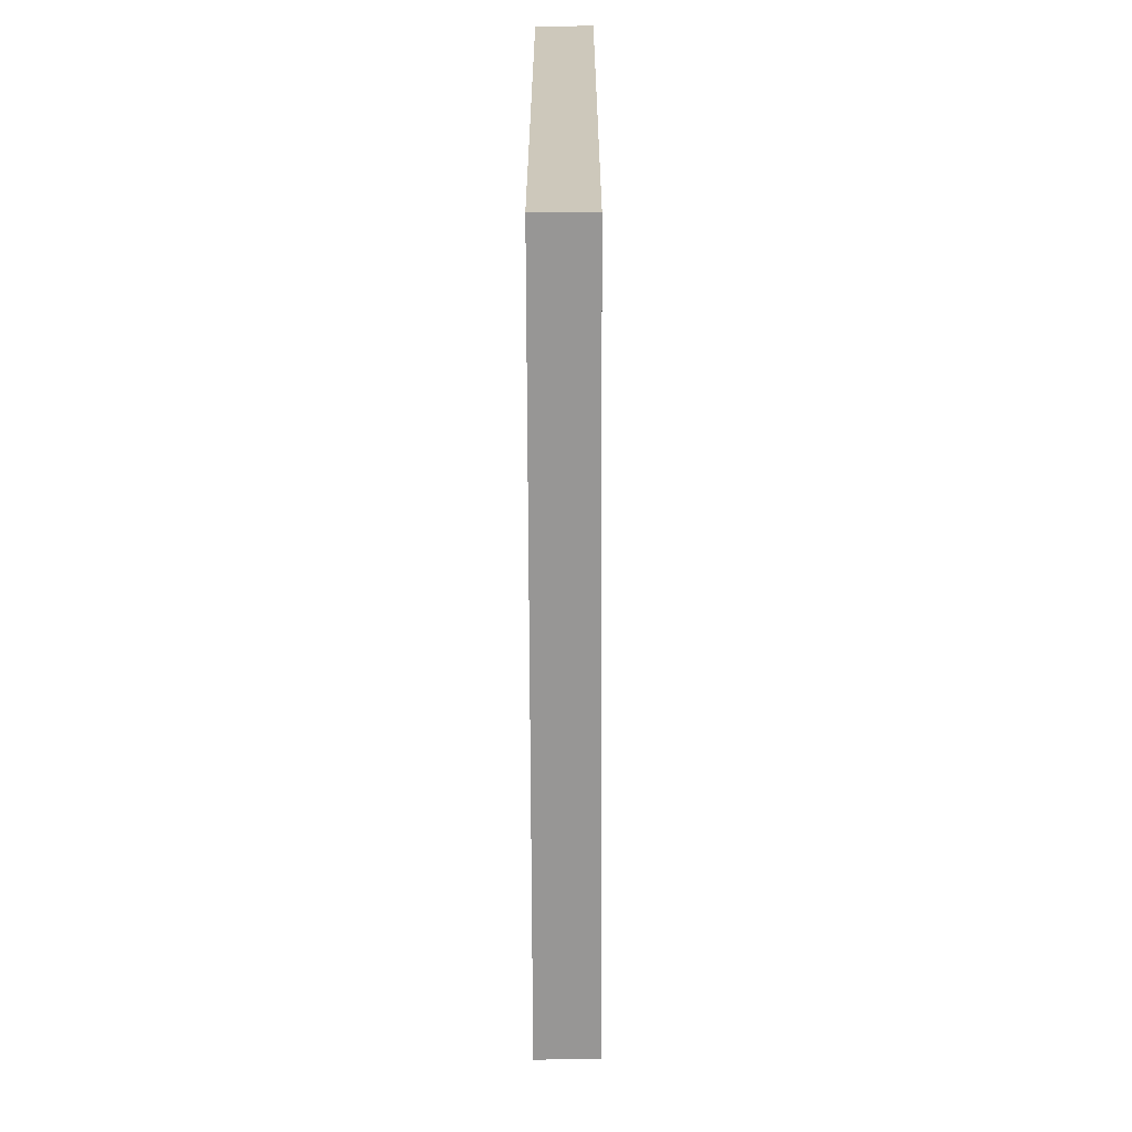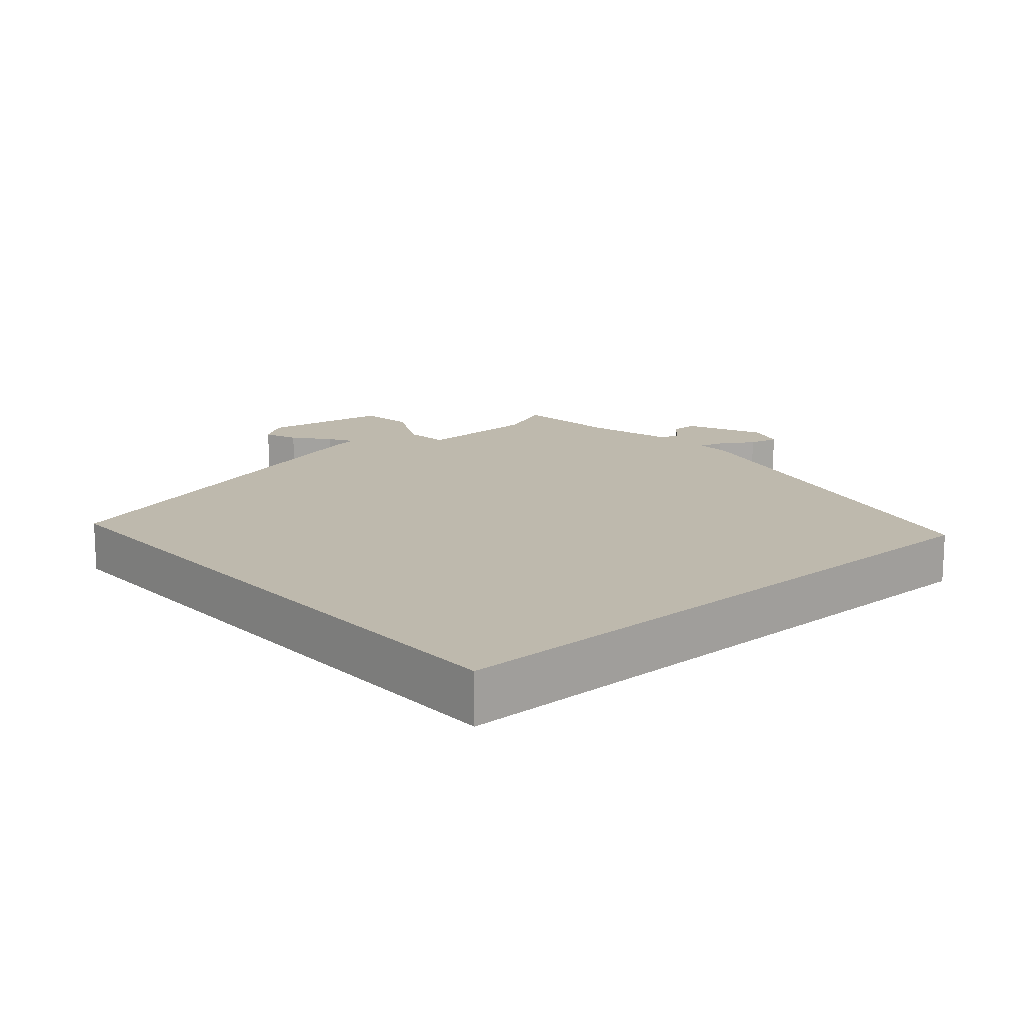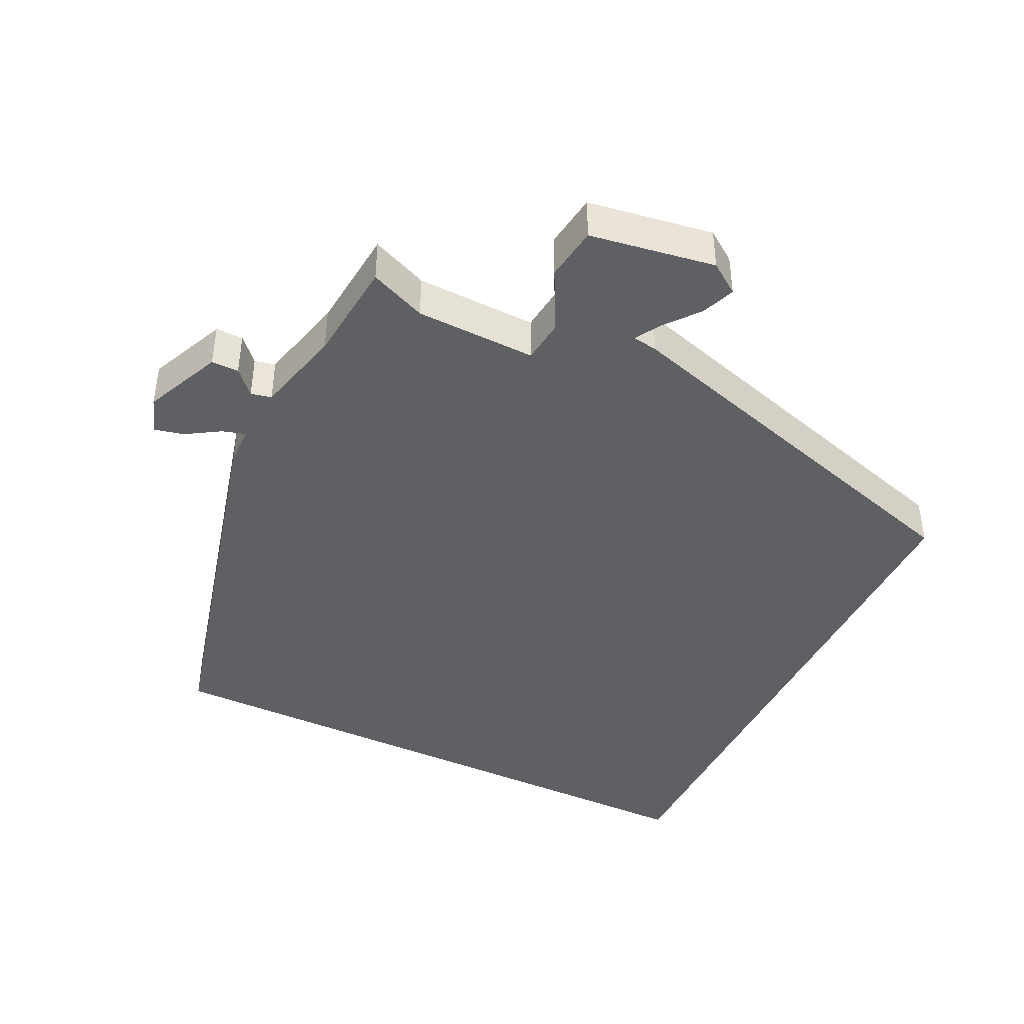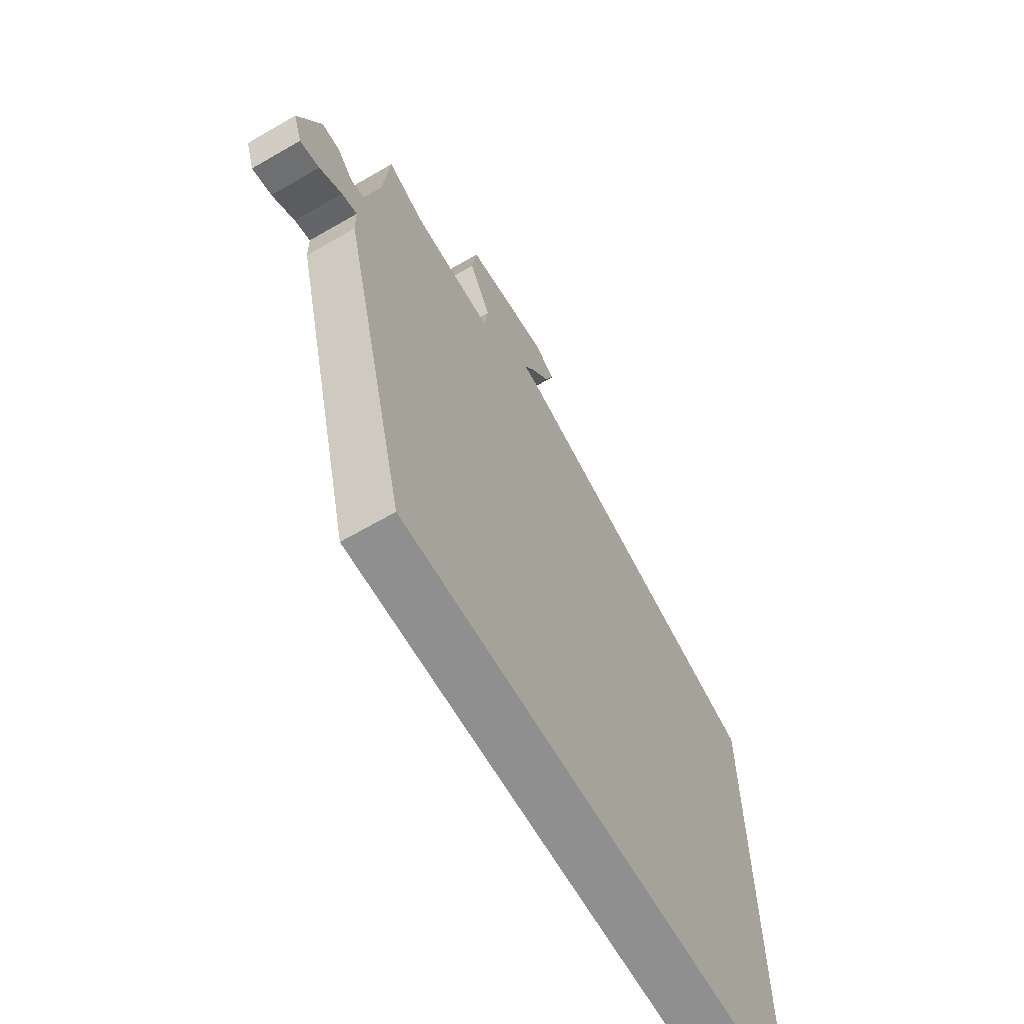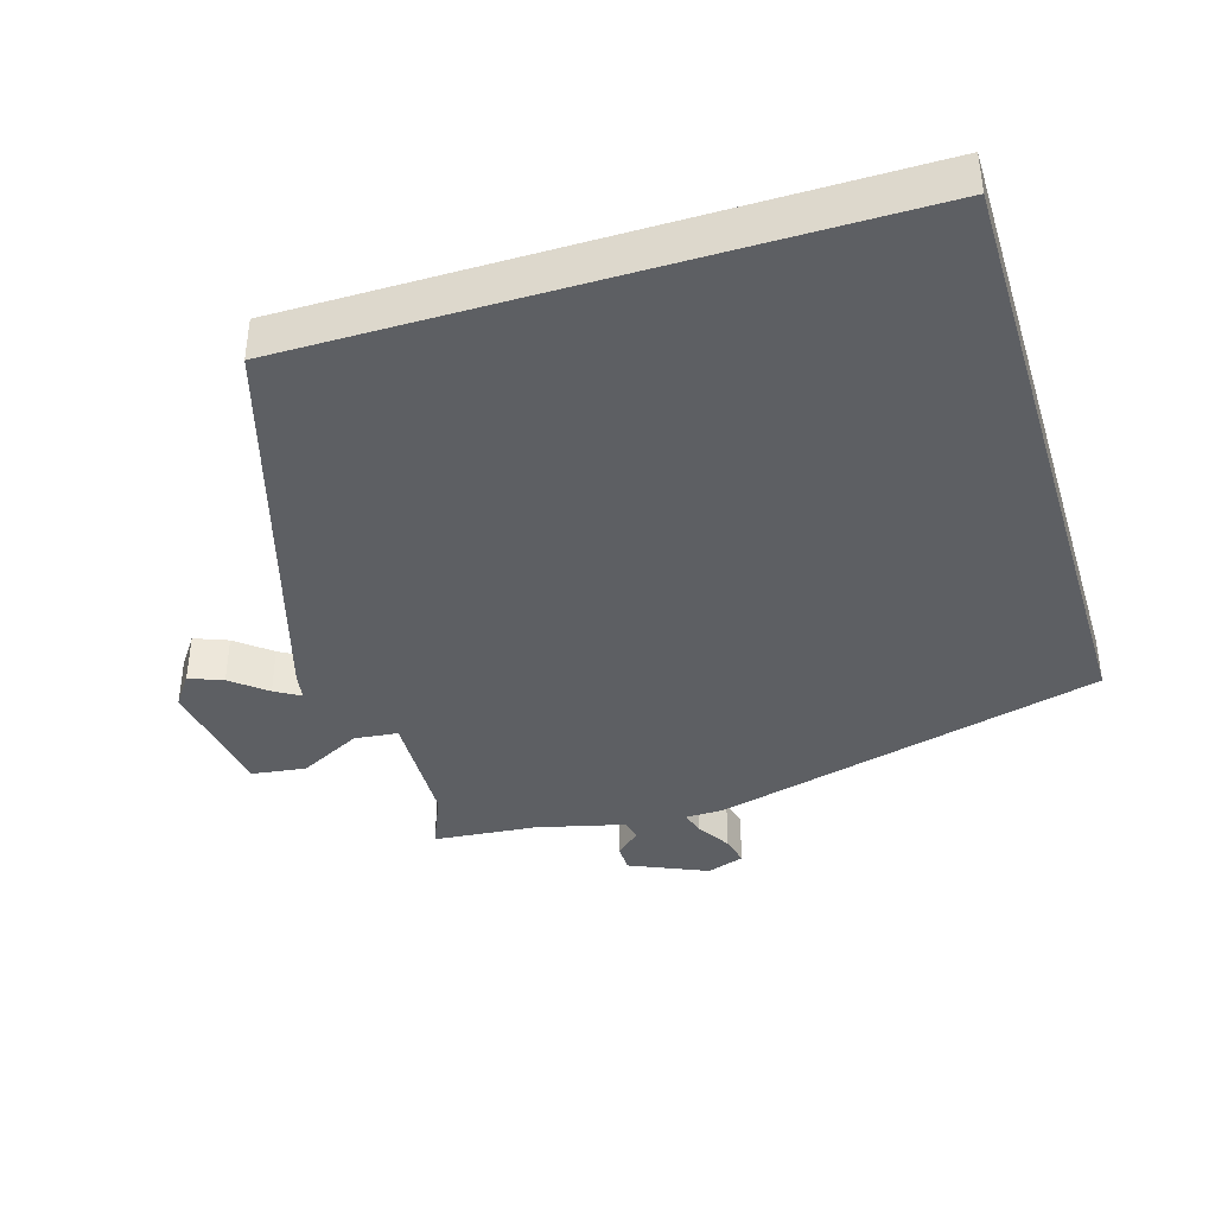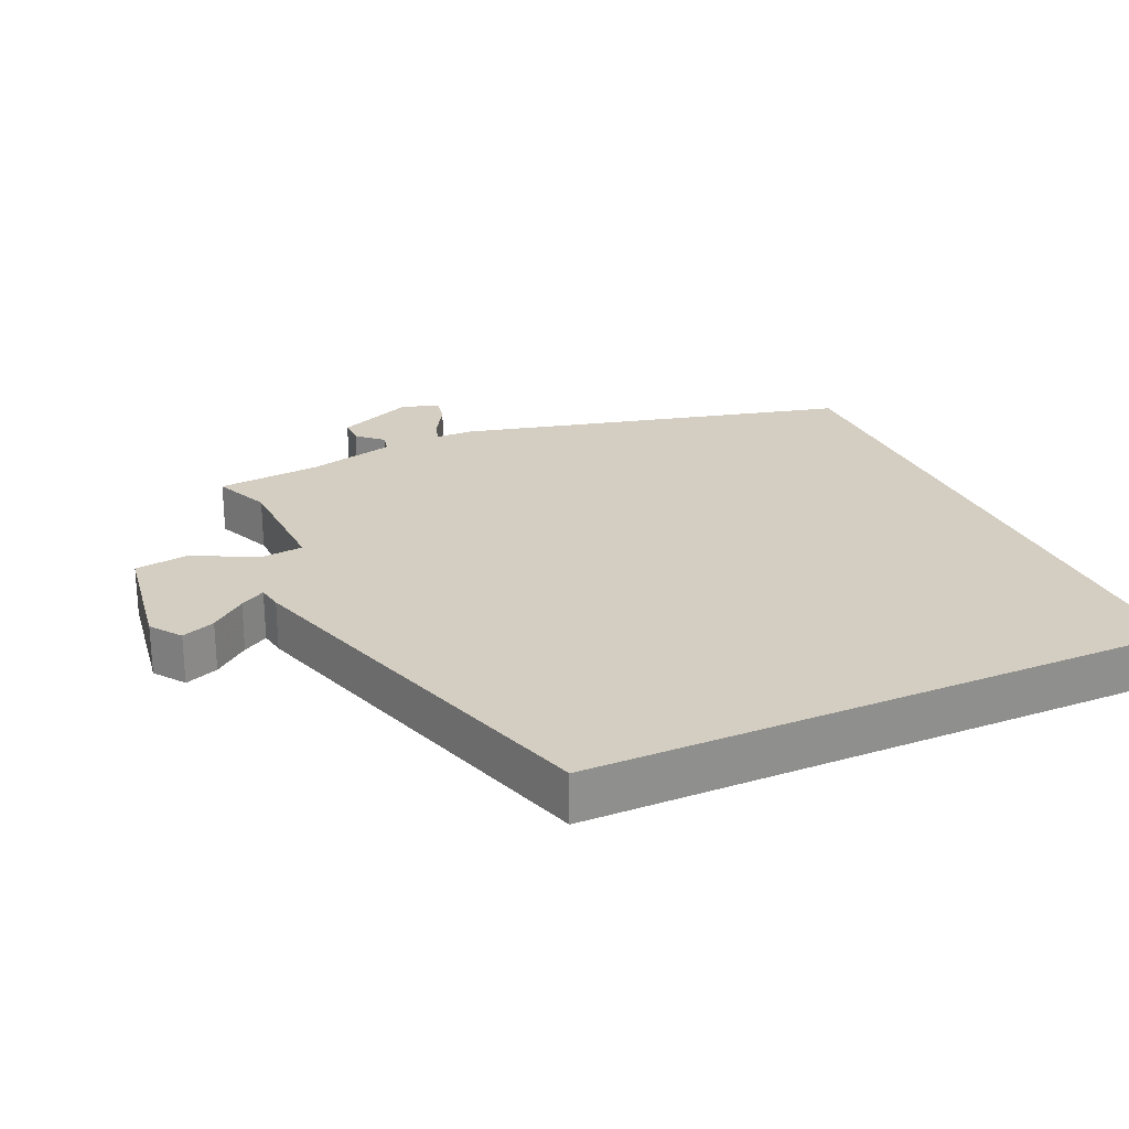
<metadata>
{"format":"obj","ext":"obj","renderer":"f3d","projection":"perspective","resolution":1024,"background":"white","views":[{"elev":-67.9,"azim":90.2,"up":"+Z"},{"elev":15.1,"azim":138.7,"up":"+Y"},{"elev":-42.4,"azim":-25.8,"up":"+Y"},{"elev":-65.4,"azim":-59.8,"up":"+Z"},{"elev":-39.8,"azim":106.9,"up":"+Y"},{"elev":25.1,"azim":65.7,"up":"+Y"}]}
</metadata>
<code>
v 0.5 0.07 -0.5
v -0.4 0.07 -0.5
v -0.546 0.07 0.072
v -0.547 0.07 0.128
v -0.581 0.07 0.118
v -0.631 0.07 0.087
v -0.674 0.07 0.077
v -0.693 0.07 0.132
v -0.643 0.07 0.246
v -0.603 0.07 0.246
v -0.57 0.07 0.21
v -0.54 0.07 0.217
v -0.508 0.07 0.346
v -0.494 0.07 0.498
v -0.411 0.07 0.463
v -0.234 0.07 0.458
v -0.227 0.07 0.522
v -0.274 0.07 0.613
v -0.263 0.07 0.693
v -0.079 0.07 0.722
v -0.034 0.07 0.69
v -0.053 0.07 0.641
v -0.094 0.07 0.59
v -0.116 0.07 0.553
v -0.079 0.07 0.547
v 0.5 0.07 0.374
v 0.5 0 -0.5
v -0.4 0 -0.5
v -0.546 0 0.072
v -0.547 0 0.128
v -0.581 0 0.118
v -0.631 0 0.087
v -0.674 0 0.077
v -0.693 0 0.132
v -0.643 0 0.246
v -0.603 0 0.246
v -0.57 0 0.21
v -0.54 0 0.217
v -0.508 0 0.346
v -0.494 0 0.498
v -0.411 0 0.463
v -0.234 0 0.458
v -0.227 0 0.522
v -0.274 0 0.613
v -0.263 0 0.693
v -0.079 0 0.722
v -0.034 0 0.69
v -0.053 0 0.641
v -0.094 0 0.59
v -0.116 0 0.553
v -0.079 0 0.547
v 0.5 0 0.374
f 24 25 26 1
f 20 21 22 23
f 20 23 24
f 17 18 19 20
f 16 17 20 24
f 13 14 15
f 12 13 15 16
f 8 9 10 11
f 8 11 12
f 5 6 7 8
f 4 5 8 12
f 3 4 12 16
f 3 16 24
f 1 2 3 24
f 27 52 51 50
f 49 48 47 46
f 50 49 46
f 46 45 44 43
f 50 46 43 42
f 41 40 39
f 42 41 39 38
f 37 36 35 34
f 38 37 34
f 34 33 32 31
f 38 34 31 30
f 42 38 30 29
f 50 42 29
f 50 29 28 27
f 1 27 28 2
f 2 28 29 3
f 3 29 30 4
f 4 30 31 5
f 5 31 32 6
f 6 32 33 7
f 7 33 34 8
f 8 34 35 9
f 9 35 36 10
f 10 36 37 11
f 11 37 38 12
f 12 38 39 13
f 13 39 40 14
f 14 40 41 15
f 15 41 42 16
f 16 42 43 17
f 17 43 44 18
f 18 44 45 19
f 19 45 46 20
f 20 46 47 21
f 21 47 48 22
f 22 48 49 23
f 23 49 50 24
f 24 50 51 25
f 25 51 52 26
f 26 52 27 1

</code>
